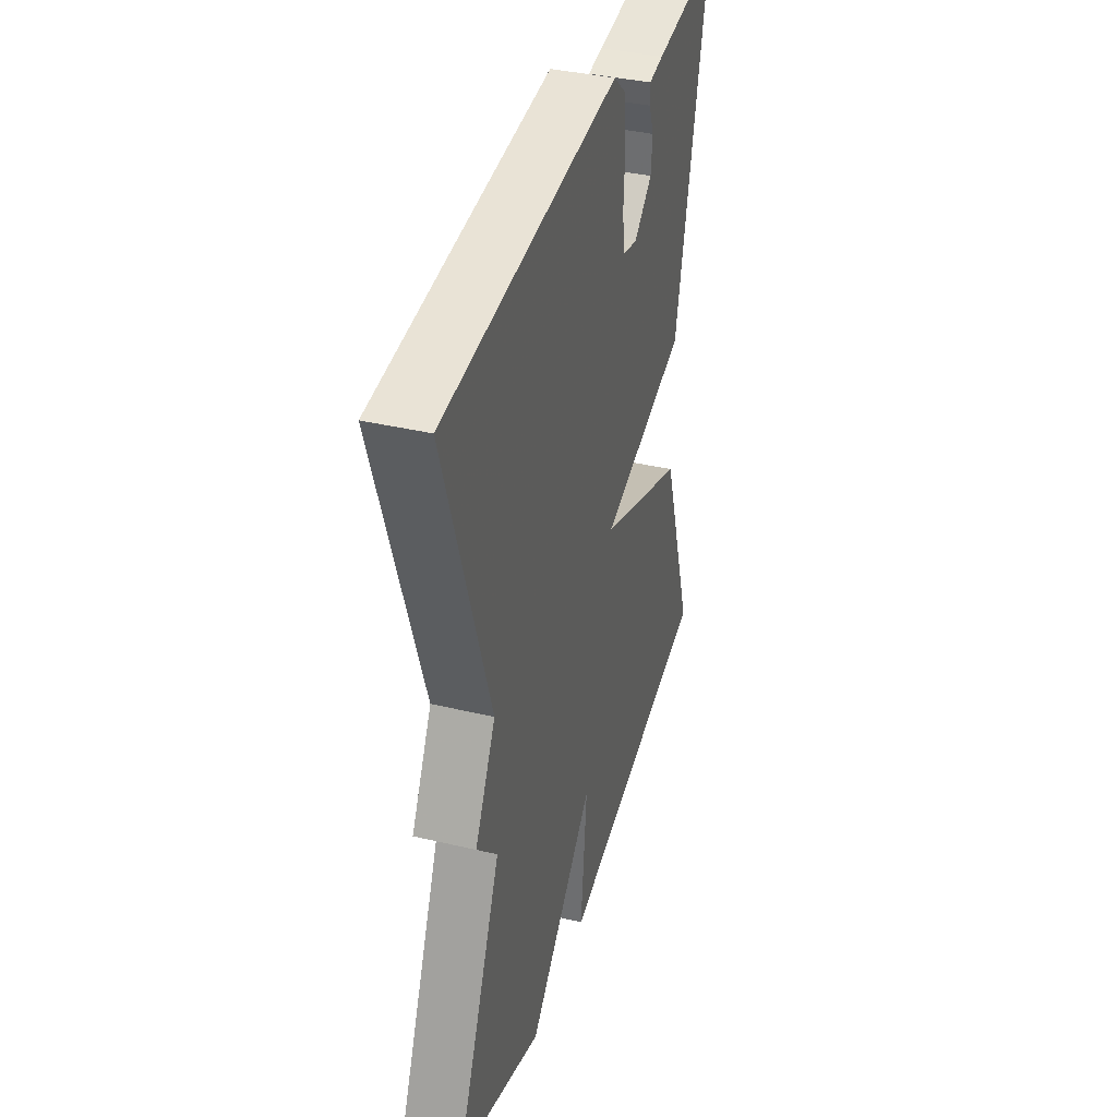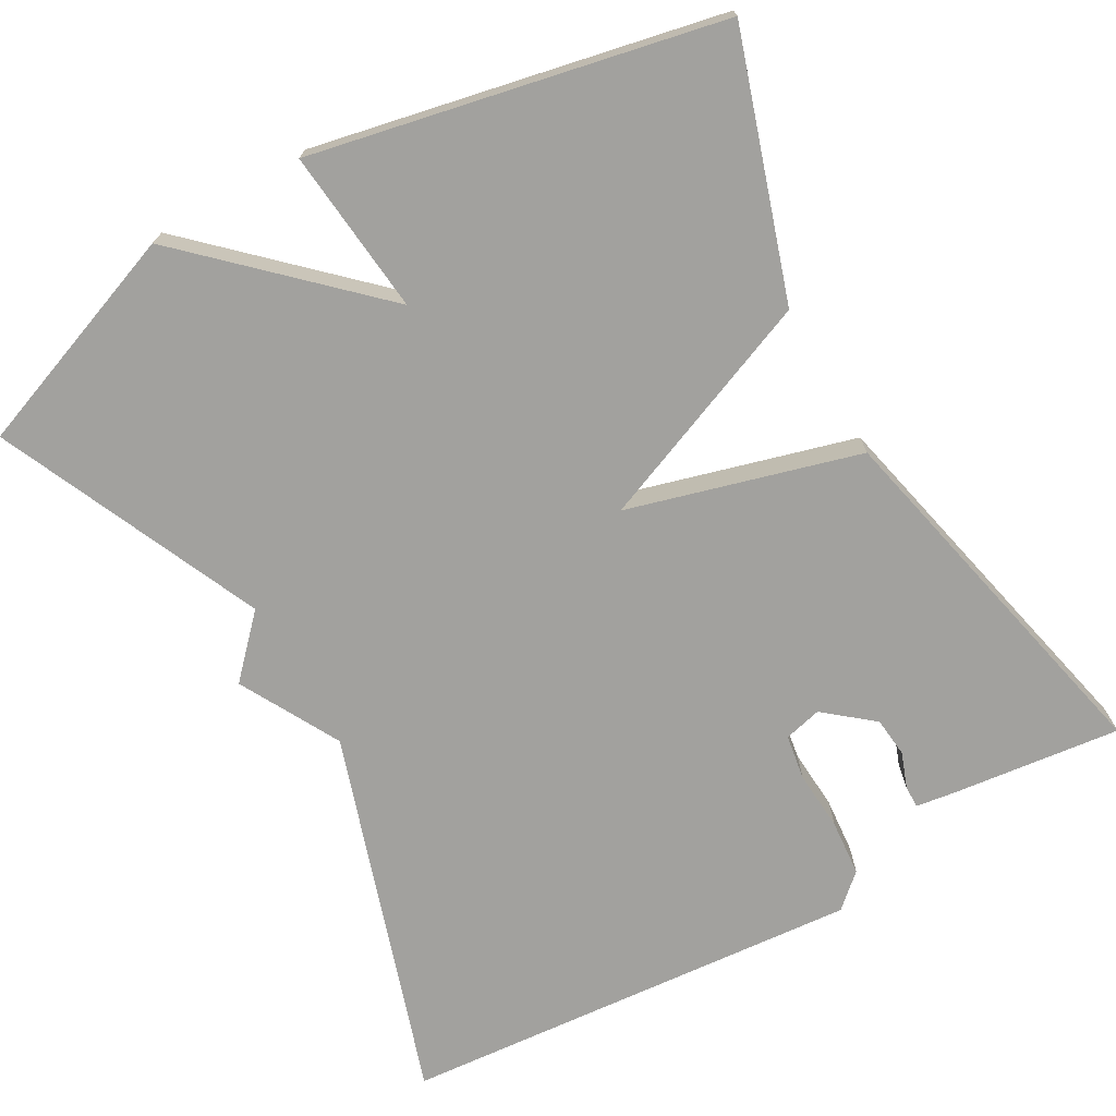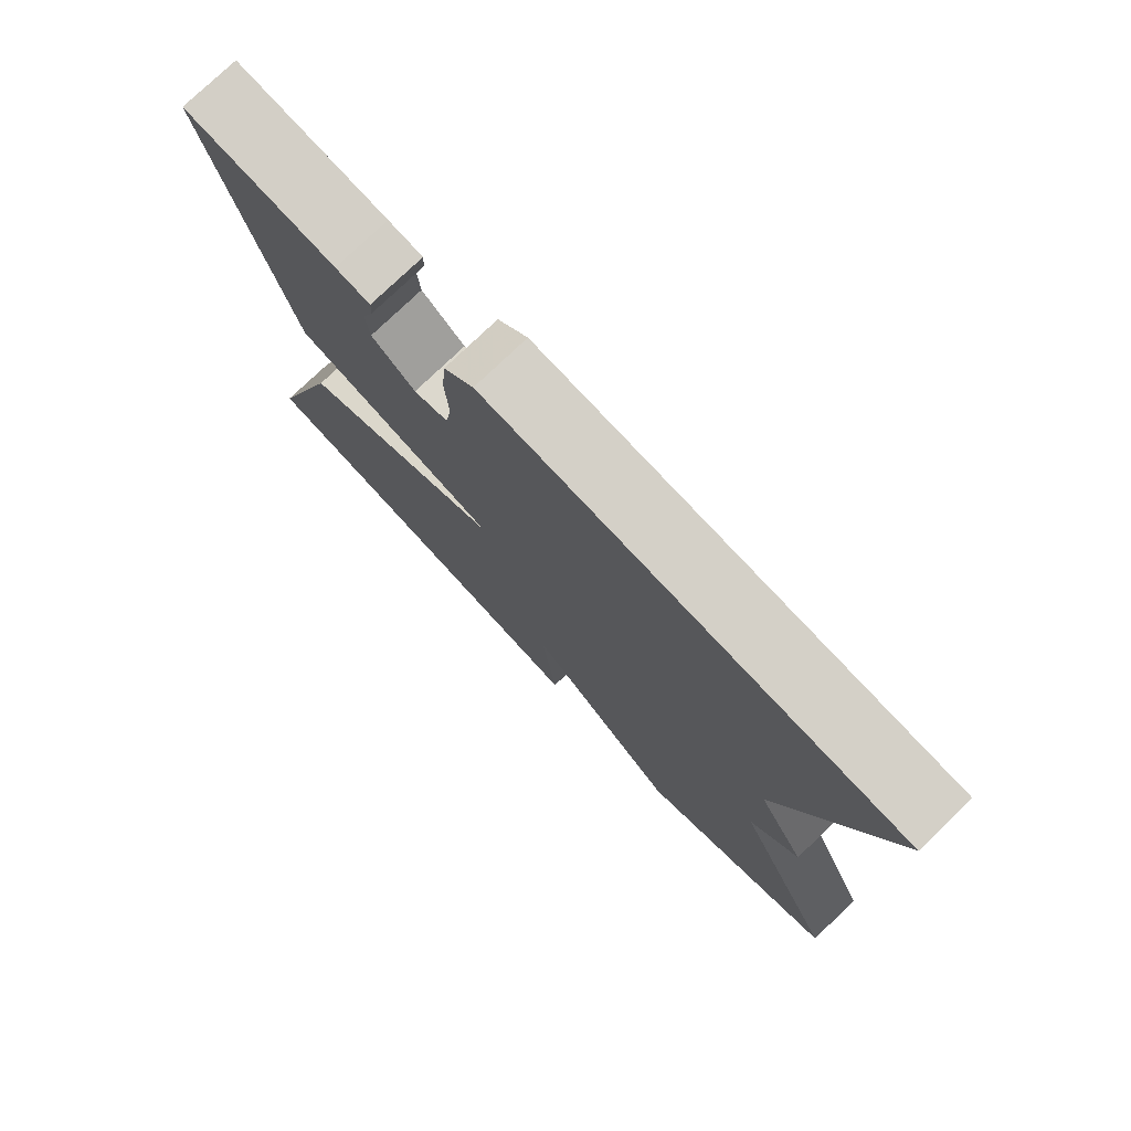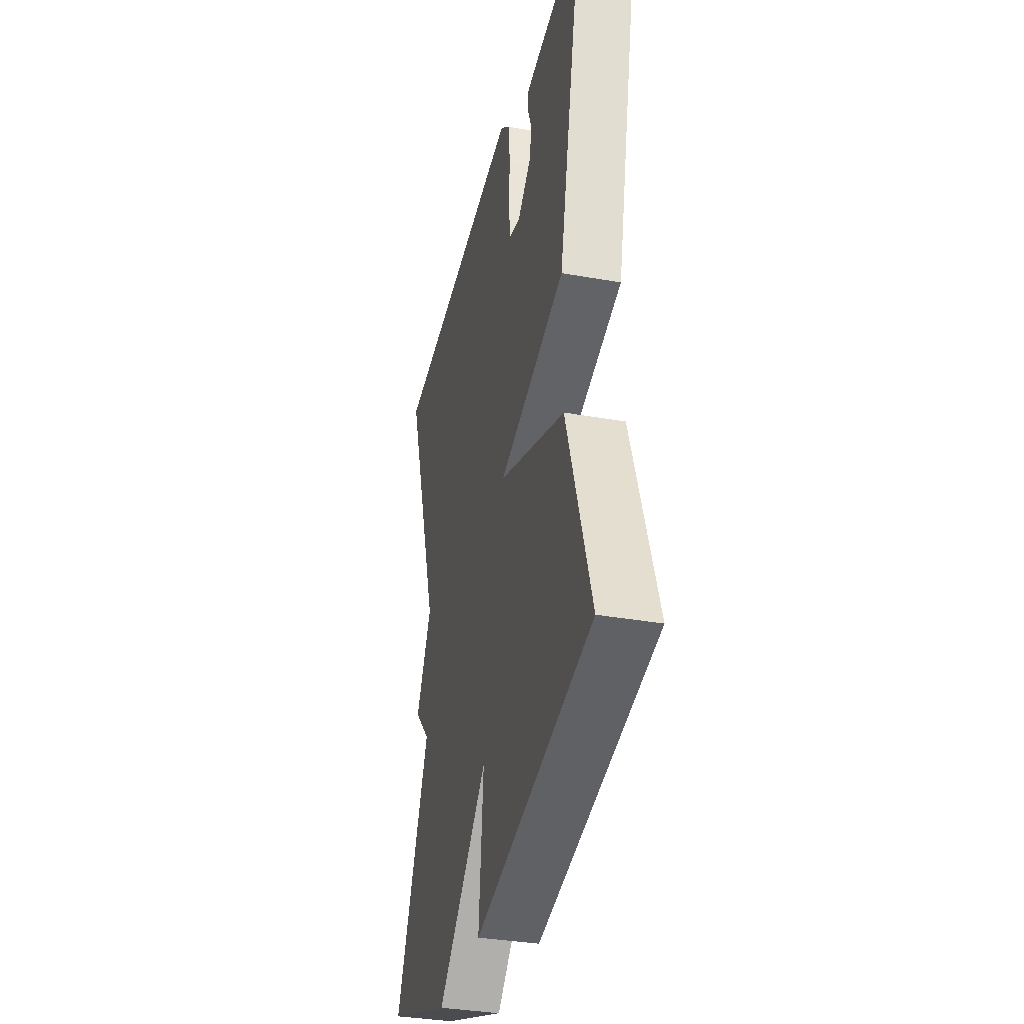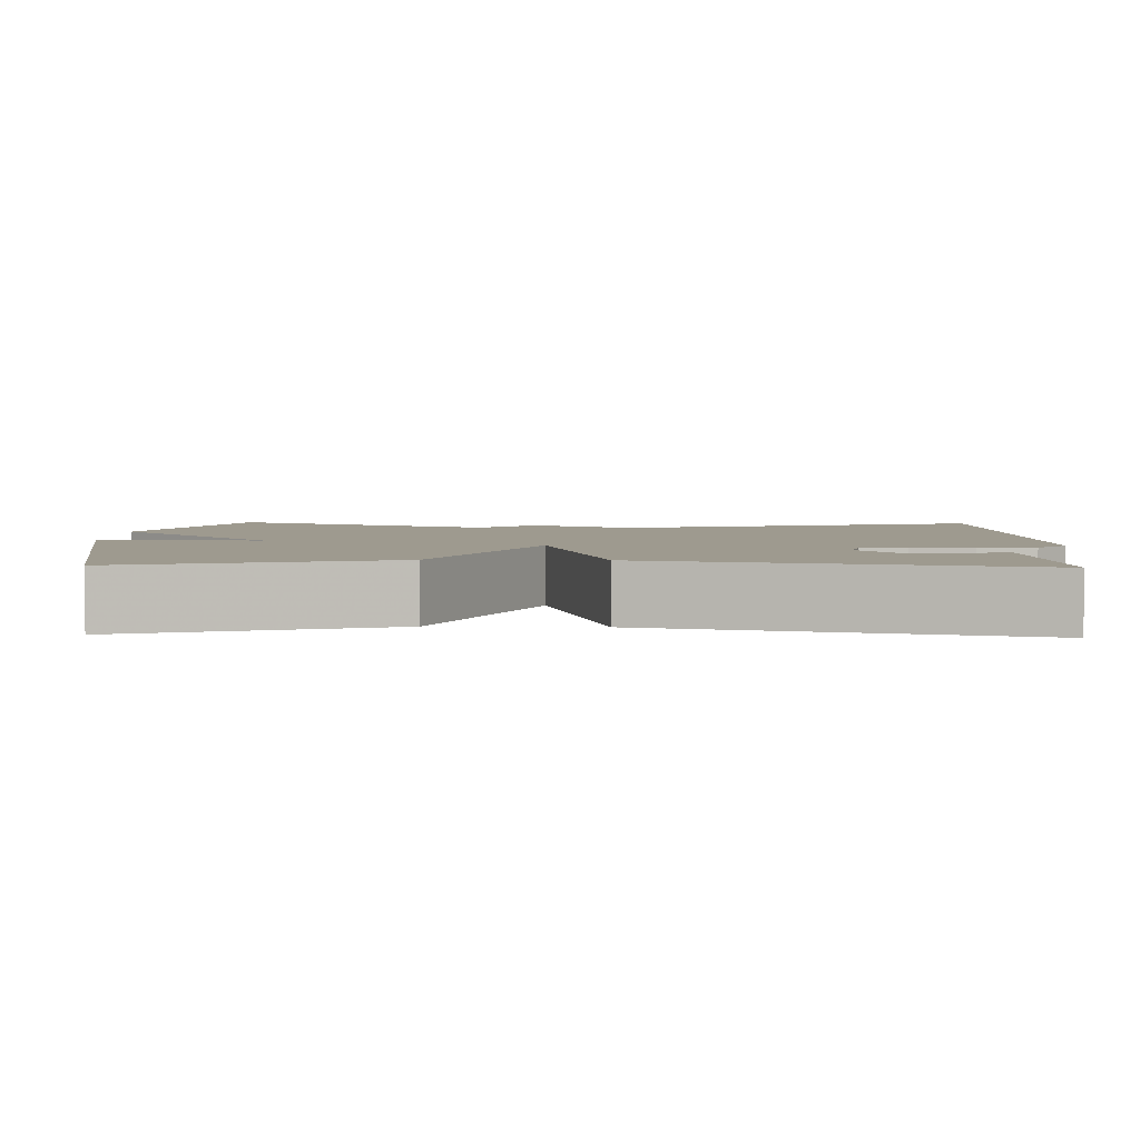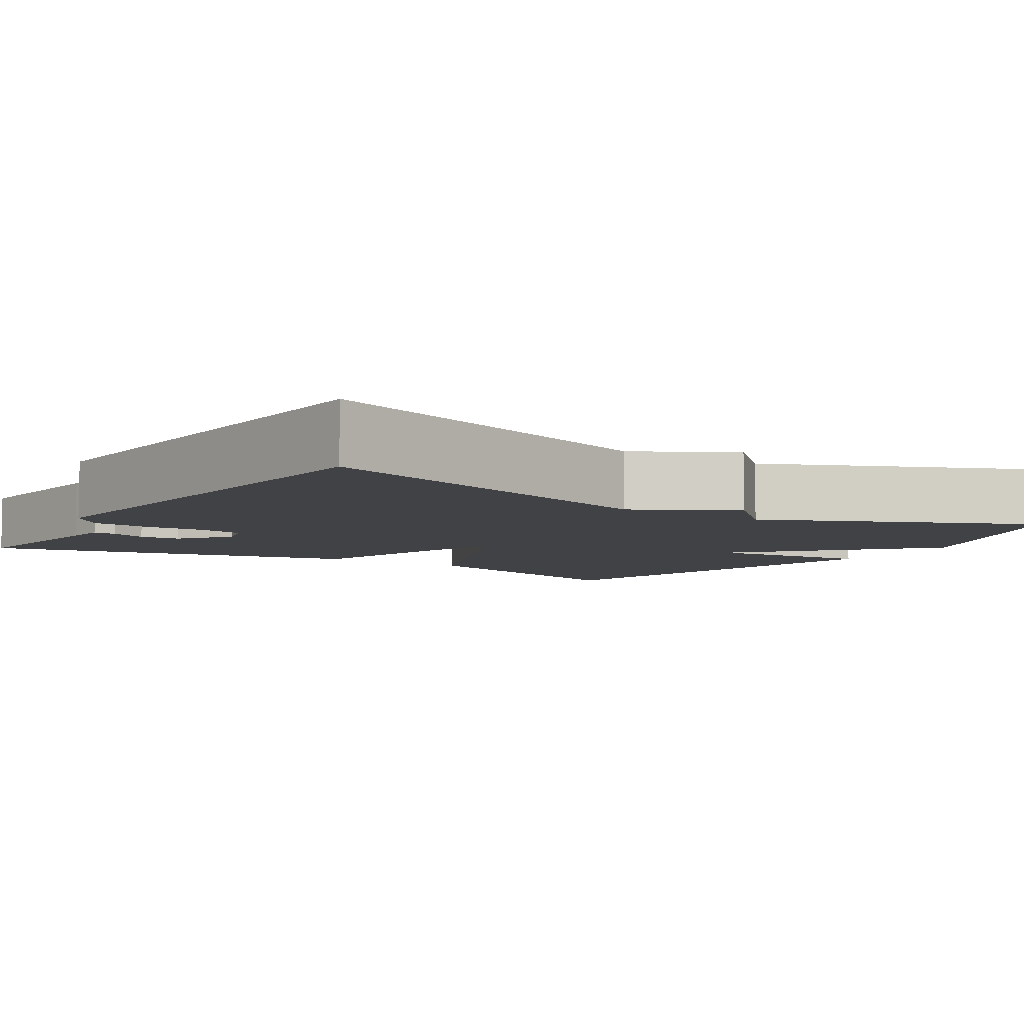
<metadata>
{"format":"obj","ext":"obj","renderer":"f3d","projection":"perspective","resolution":1024,"background":"white","views":[{"elev":38.5,"azim":106.6,"up":"+Z"},{"elev":-72.1,"azim":-150.5,"up":"+Y"},{"elev":77.3,"azim":46.2,"up":"+Z"},{"elev":-35.2,"azim":-103.3,"up":"+Z"},{"elev":3.6,"azim":-87.9,"up":"+Y"},{"elev":-6.6,"azim":57.4,"up":"+Y"}]}
</metadata>
<code>
v -0.5 0.07 0.5
v -0.285 0.07 0.475
v -0.236 0.07 0.468
v -0.237 0.07 0.439
v -0.253 0.07 0.395
v -0.248 0.07 0.344
v -0.187 0.07 0.294
v -0.139 0.07 0.306
v -0.13 0.07 0.363
v -0.135 0.07 0.44
v -0.129 0.07 0.511
v -0.087 0.07 0.549
v 0.5 0.07 0.5
v 0.349 0.07 0.036
v 0.418 0.07 -0.091
v 0.349 0.07 -0.164
v 0.5 0.07 -0.5
v 0.216 0.07 -0.607
v -0.005 0.07 -0.398
v 0.016 0.07 -0.607
v -0.5 0.07 -0.5
v -0.393 0.07 -0.172
v -0.101 0.07 -0.054
v -0.393 0.07 0.028
v -0.5 0 0.5
v -0.285 0 0.475
v -0.236 0 0.468
v -0.237 0 0.439
v -0.253 0 0.395
v -0.248 0 0.344
v -0.187 0 0.294
v -0.139 0 0.306
v -0.13 0 0.363
v -0.135 0 0.44
v -0.129 0 0.511
v -0.087 0 0.549
v 0.5 0 0.5
v 0.349 0 0.036
v 0.418 0 -0.091
v 0.349 0 -0.164
v 0.5 0 -0.5
v 0.216 0 -0.607
v -0.005 0 -0.398
v 0.016 0 -0.607
v -0.5 0 -0.5
v -0.393 0 -0.172
v -0.101 0 -0.054
v -0.393 0 0.028
f 23 24 1
f 21 22 23
f 20 21 23
f 19 20 23
f 18 19 23
f 17 18 23
f 16 17 23
f 14 15 16 23
f 13 14 23
f 12 13 23
f 11 12 23
f 10 11 23
f 9 10 23
f 8 9 23
f 7 8 23
f 6 7 23 1
f 5 6 1 2
f 2 3 4 5
f 25 48 47
f 47 46 45
f 47 45 44
f 47 44 43
f 47 43 42
f 47 42 41
f 47 41 40
f 47 40 39 38
f 47 38 37
f 47 37 36
f 47 36 35
f 47 35 34
f 47 34 33
f 47 33 32
f 47 32 31
f 25 47 31 30
f 26 25 30 29
f 29 28 27 26
f 1 25 26 2
f 2 26 27 3
f 3 27 28 4
f 4 28 29 5
f 5 29 30 6
f 6 30 31 7
f 7 31 32 8
f 8 32 33 9
f 9 33 34 10
f 10 34 35 11
f 11 35 36 12
f 12 36 37 13
f 13 37 38 14
f 14 38 39 15
f 15 39 40 16
f 16 40 41 17
f 17 41 42 18
f 18 42 43 19
f 19 43 44 20
f 20 44 45 21
f 21 45 46 22
f 22 46 47 23
f 23 47 48 24
f 24 48 25 1

</code>
